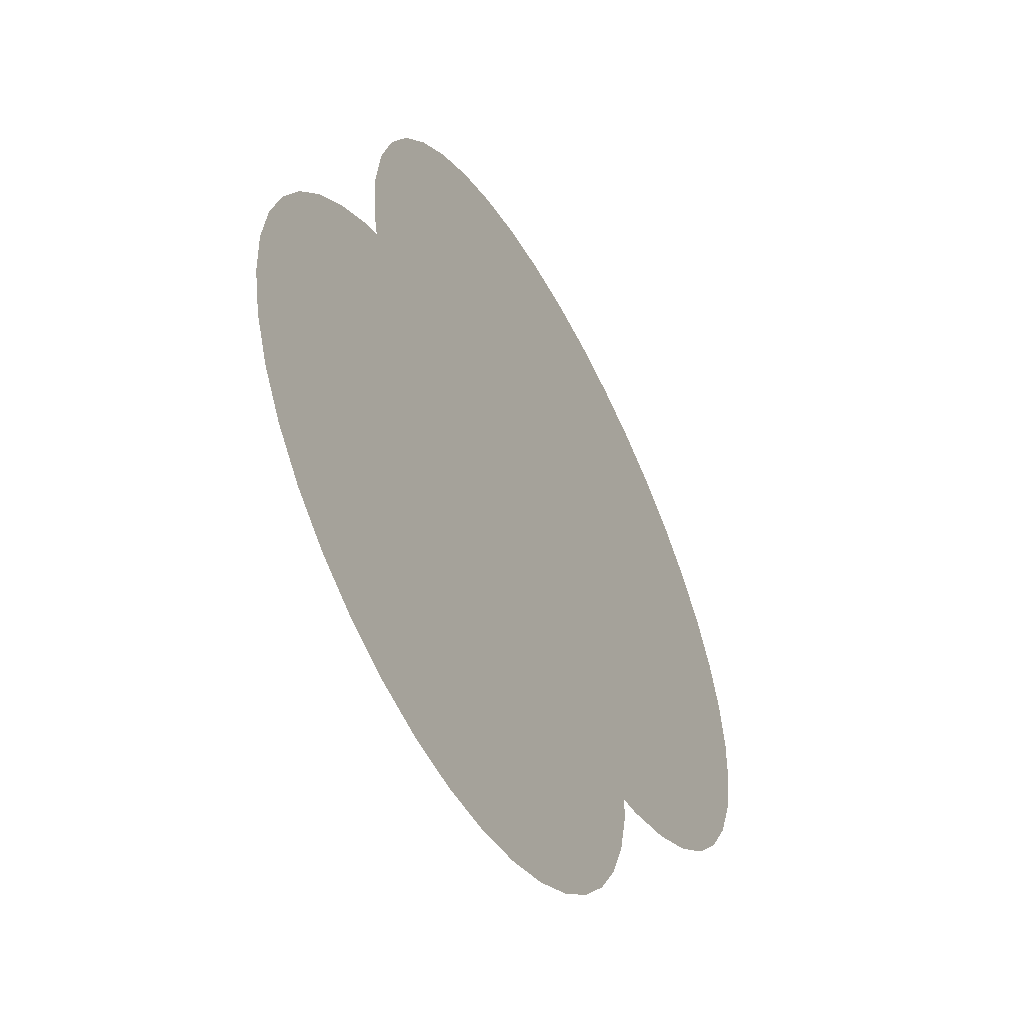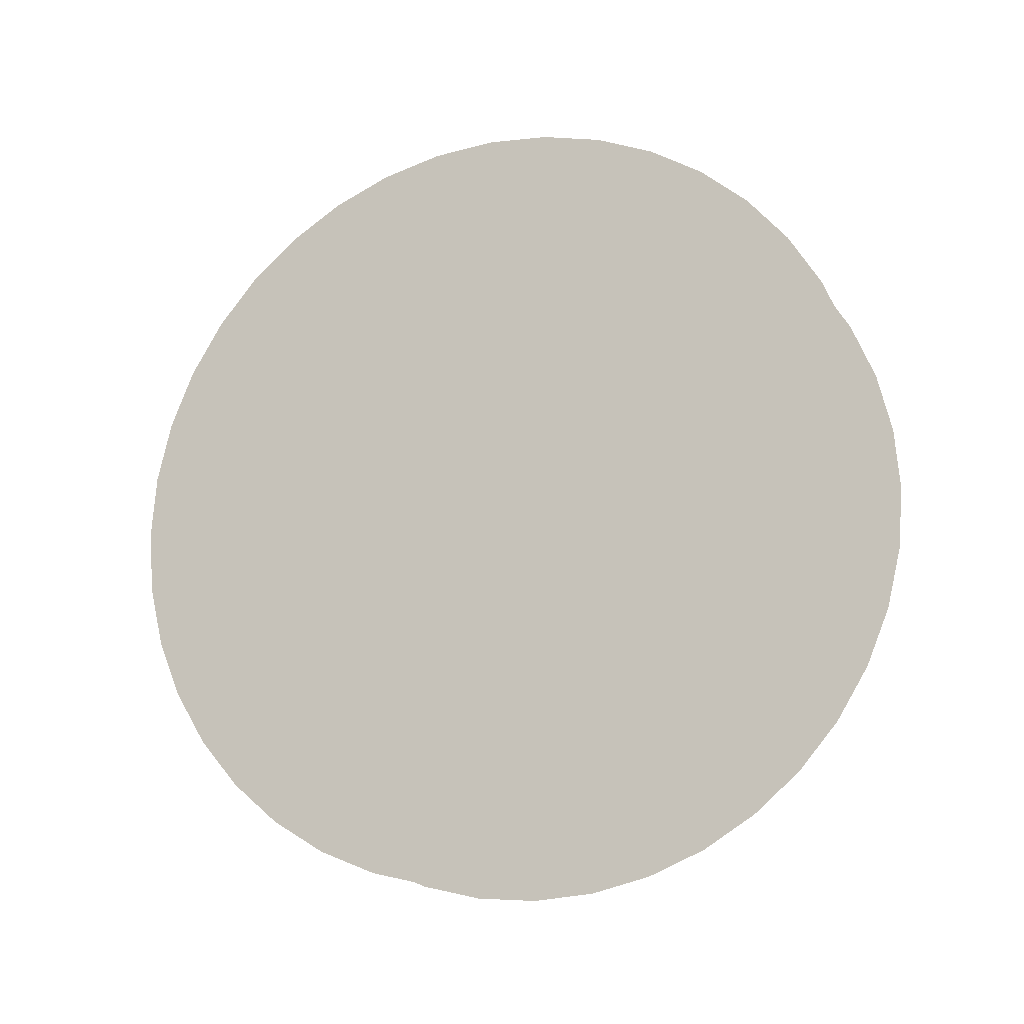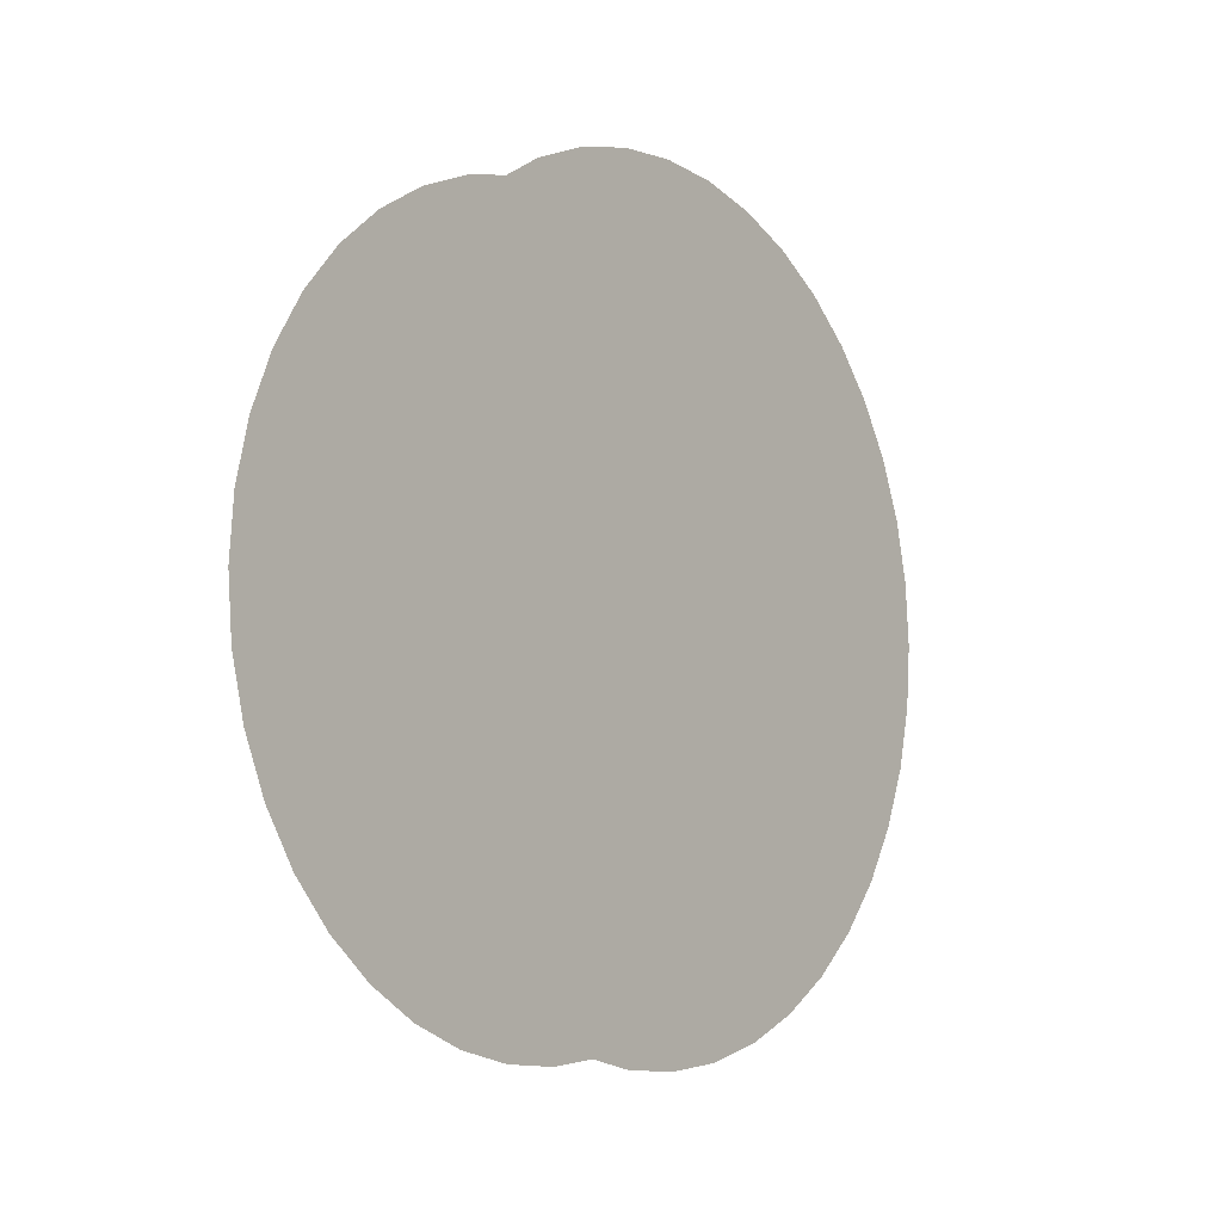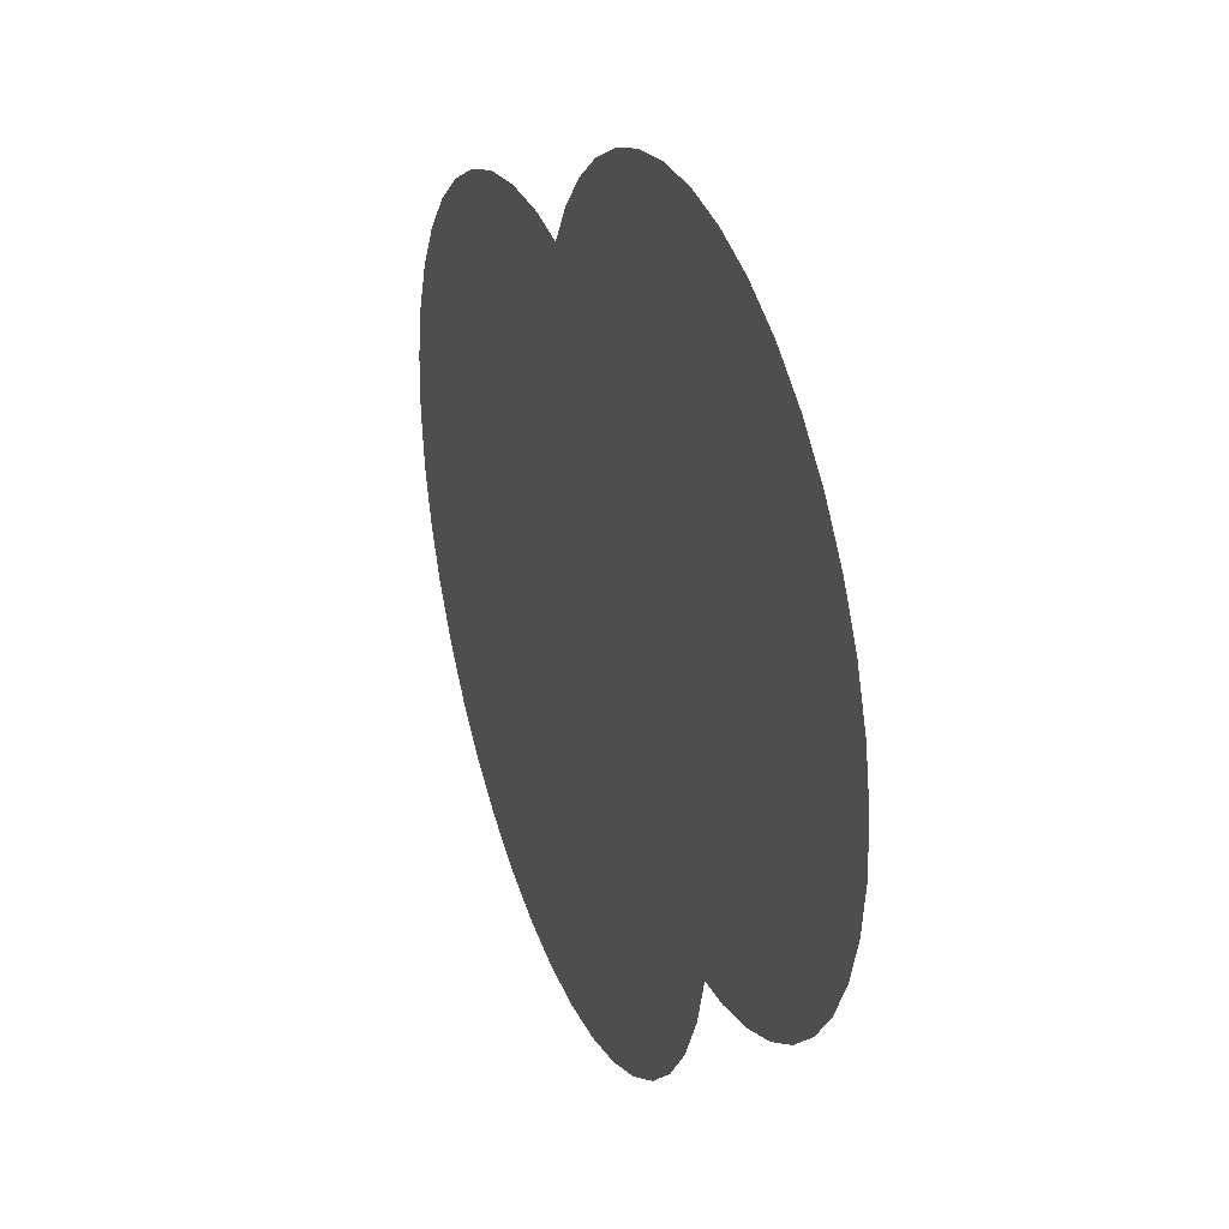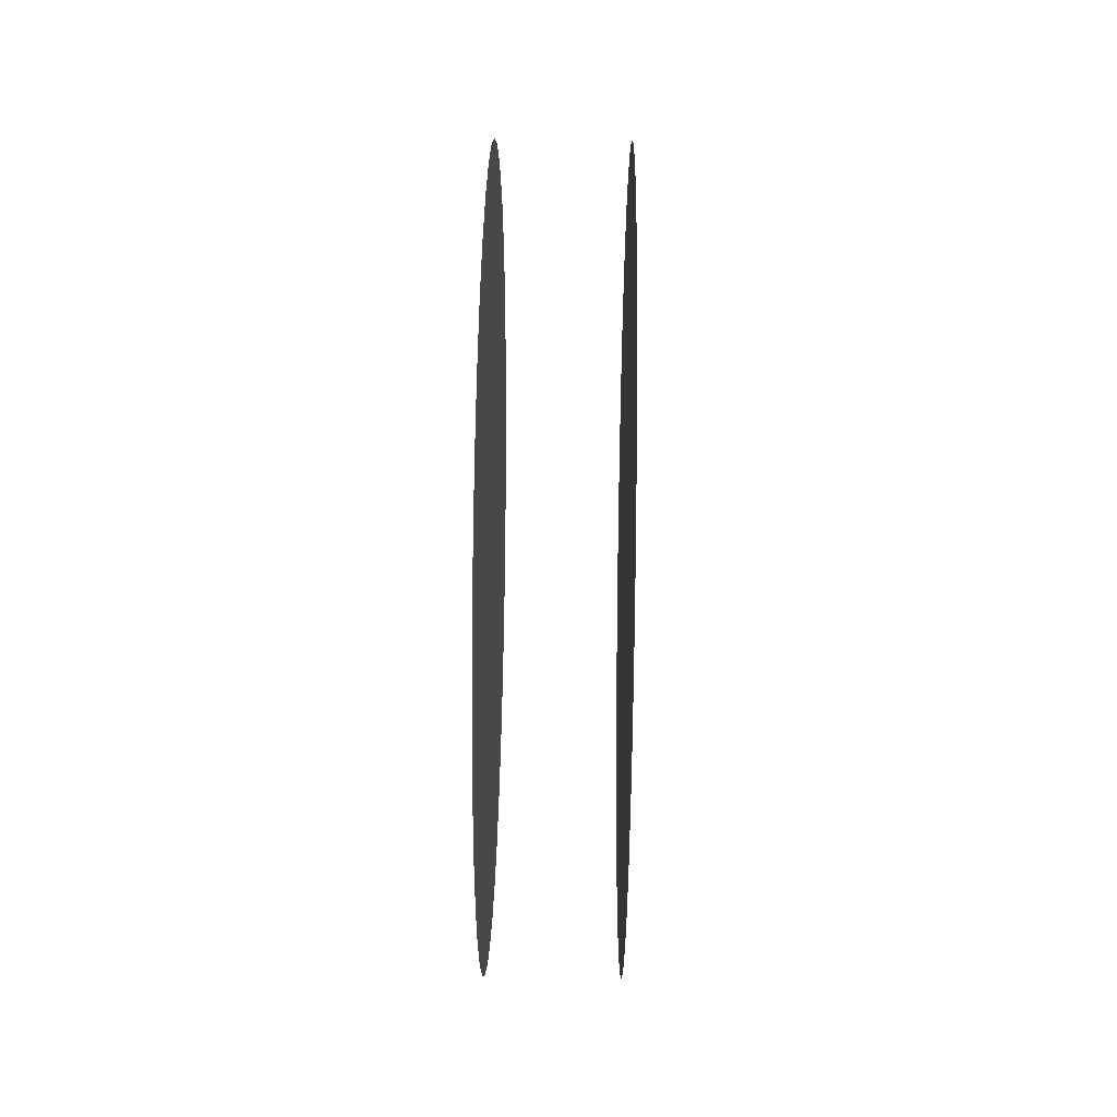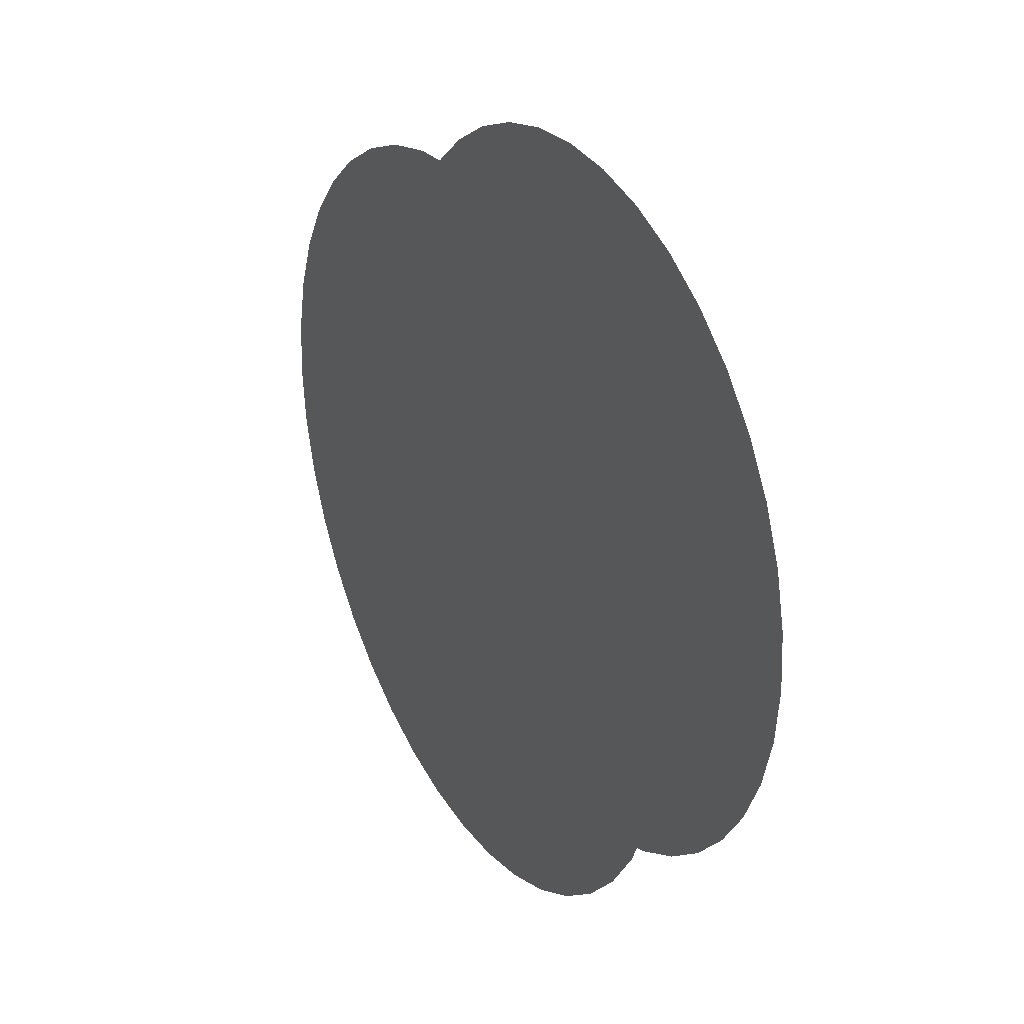
<metadata>
{"format":"obj","ext":"obj","renderer":"f3d","projection":"perspective","resolution":1024,"background":"white","views":[{"elev":-55.8,"azim":27.9,"up":"+Z"},{"elev":-16.6,"azim":-68.6,"up":"+Y"},{"elev":-7.2,"azim":-142.1,"up":"+Z"},{"elev":35.1,"azim":160.7,"up":"+Z"},{"elev":57.3,"azim":0.9,"up":"+Z"},{"elev":31.4,"azim":-28.8,"up":"+Y"}]}
</metadata>
<code>
g pokestop_ia_coin_face
v 0.2151 1.268 -0.4119
v 0.2151 3.576e-06 2.881e-07
v 0.2151 1.316 -0.2085
v 0.2151 1.188 -0.6051
v 0.2151 1.078 -0.7834
v 0.2151 0.9425 -0.9425
v 0.2151 0.7834 -1.078
v 0.2151 0.6051 -1.188
v 0.2151 0.4119 -1.268
v 0.2151 0.2085 -1.316
v 0.2151 3.576e-06 -1.333
v 0.2151 -0.2085 -1.316
v 0.2151 -0.4119 -1.268
v 0.2151 -0.6051 -1.188
v 0.2151 -0.7834 -1.078
v 0.2151 -0.9425 -0.9425
v 0.2151 -1.078 -0.7834
v 0.2151 -1.188 -0.6051
v 0.2151 -1.268 -0.4119
v 0.2151 -1.316 -0.2085
v 0.2151 -1.333 6.263e-08
v 0.2151 -1.316 0.2085
v 0.2151 -1.268 0.4119
v 0.2151 -1.188 0.6051
v 0.2151 -1.078 0.7834
v 0.2151 -0.9425 0.9425
v 0.2151 -0.7834 1.078
v 0.2151 -0.6051 1.188
v 0.2151 -0.4119 1.268
v 0.2151 -0.2085 1.316
v 0.2151 4.768e-06 1.333
v 0.2151 0.2085 1.316
v 0.2151 0.4119 1.268
v 0.2151 0.6051 1.188
v 0.2151 0.7834 1.078
v 0.2151 0.9425 0.9425
v 0.2151 1.078 0.7834
v 0.2151 1.188 0.6051
v 0.2151 1.268 0.4119
v 0.2151 1.316 0.2085
v 0.2151 1.333 2.896e-07
v -0.2151 1.316 -0.2085
v -0.2151 3.576e-06 2.88e-07
v -0.2151 1.268 -0.4119
v -0.2151 1.188 -0.6051
v -0.2151 1.078 -0.7834
v -0.2151 0.9425 -0.9425
v -0.2151 0.7834 -1.078
v -0.2151 0.6051 -1.188
v -0.2151 0.4119 -1.268
v -0.2151 0.2085 -1.316
v -0.2151 3.576e-06 -1.333
v -0.2151 -0.2085 -1.316
v -0.2151 -0.4119 -1.268
v -0.2151 -0.6051 -1.188
v -0.2151 -0.7834 -1.078
v -0.2151 -0.9425 -0.9425
v -0.2151 -1.078 -0.7834
v -0.2151 -1.188 -0.6051
v -0.2151 -1.268 -0.4119
v -0.2151 -1.316 -0.2085
v -0.2151 -1.333 6.26e-08
v -0.2151 -1.316 0.2085
v -0.2151 -1.268 0.4119
v -0.2151 -1.188 0.6051
v -0.2151 -1.078 0.7834
v -0.2151 -0.9425 0.9425
v -0.2151 -0.7834 1.078
v -0.2151 -0.6051 1.188
v -0.2151 -0.4119 1.268
v -0.2151 -0.2085 1.316
v -0.2151 4.768e-06 1.333
v -0.2151 0.2085 1.316
v -0.2151 0.4119 1.268
v -0.2151 0.6051 1.188
v -0.2151 0.7834 1.078
v -0.2151 0.9425 0.9425
v -0.2151 1.078 0.7834
v -0.2151 1.188 0.6051
v -0.2151 1.268 0.4119
v -0.2151 1.316 0.2085
v -0.2151 1.333 2.896e-07
g pokestop_ia_coin_face_0
f 3 2 1
f 1 2 4
f 4 2 5
f 5 2 6
f 6 2 7
f 7 2 8
f 8 2 9
f 9 2 10
f 10 2 11
f 11 2 12
f 12 2 13
f 13 2 14
f 14 2 15
f 15 2 16
f 16 2 17
f 17 2 18
f 18 2 19
f 19 2 20
f 20 2 21
f 21 2 22
f 22 2 23
f 23 2 24
f 24 2 25
f 25 2 26
f 26 2 27
f 27 2 28
f 28 2 29
f 29 2 30
f 30 2 31
f 31 2 32
f 32 2 33
f 33 2 34
f 34 2 35
f 35 2 36
f 36 2 37
f 37 2 38
f 38 2 39
f 39 2 40
f 40 2 41
f 41 2 3
f 44 43 42
f 45 43 44
f 46 43 45
f 47 43 46
f 48 43 47
f 49 43 48
f 50 43 49
f 51 43 50
f 52 43 51
f 53 43 52
f 54 43 53
f 55 43 54
f 56 43 55
f 57 43 56
f 58 43 57
f 59 43 58
f 60 43 59
f 61 43 60
f 62 43 61
f 63 43 62
f 64 43 63
f 65 43 64
f 66 43 65
f 67 43 66
f 68 43 67
f 69 43 68
f 70 43 69
f 71 43 70
f 72 43 71
f 73 43 72
f 74 43 73
f 75 43 74
f 76 43 75
f 77 43 76
f 78 43 77
f 79 43 78
f 80 43 79
f 81 43 80
f 82 43 81
f 42 43 82

</code>
